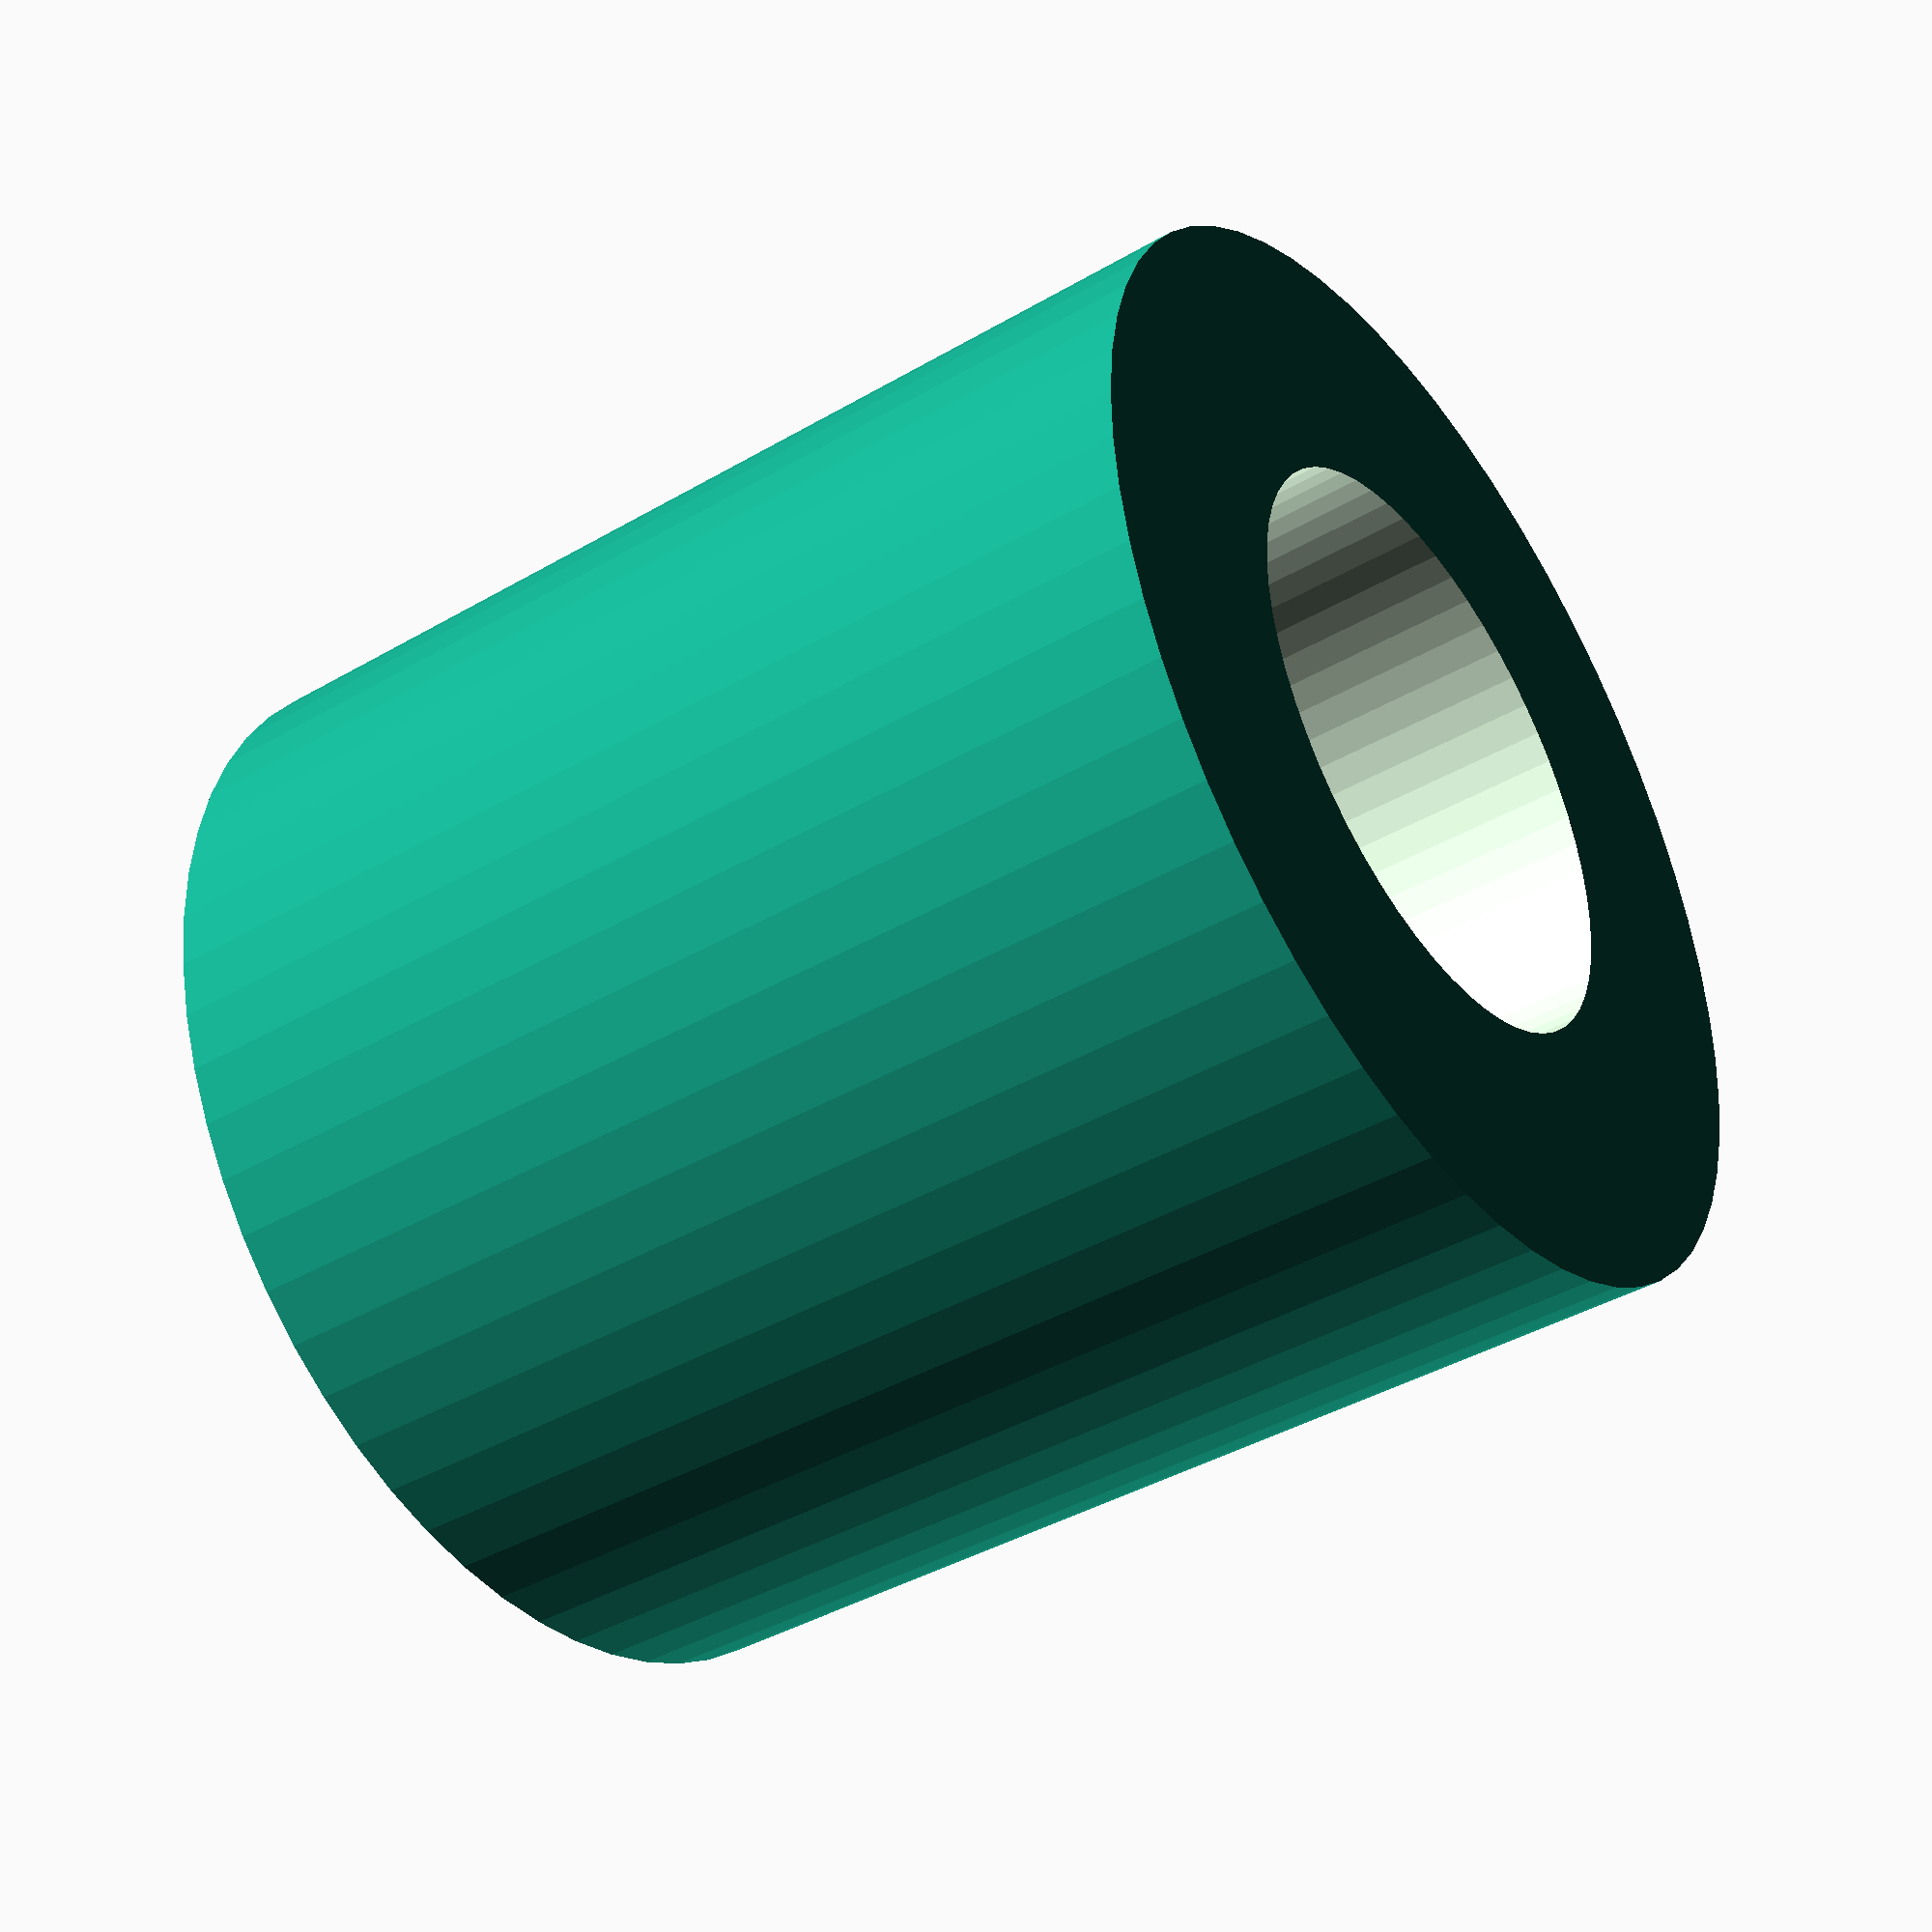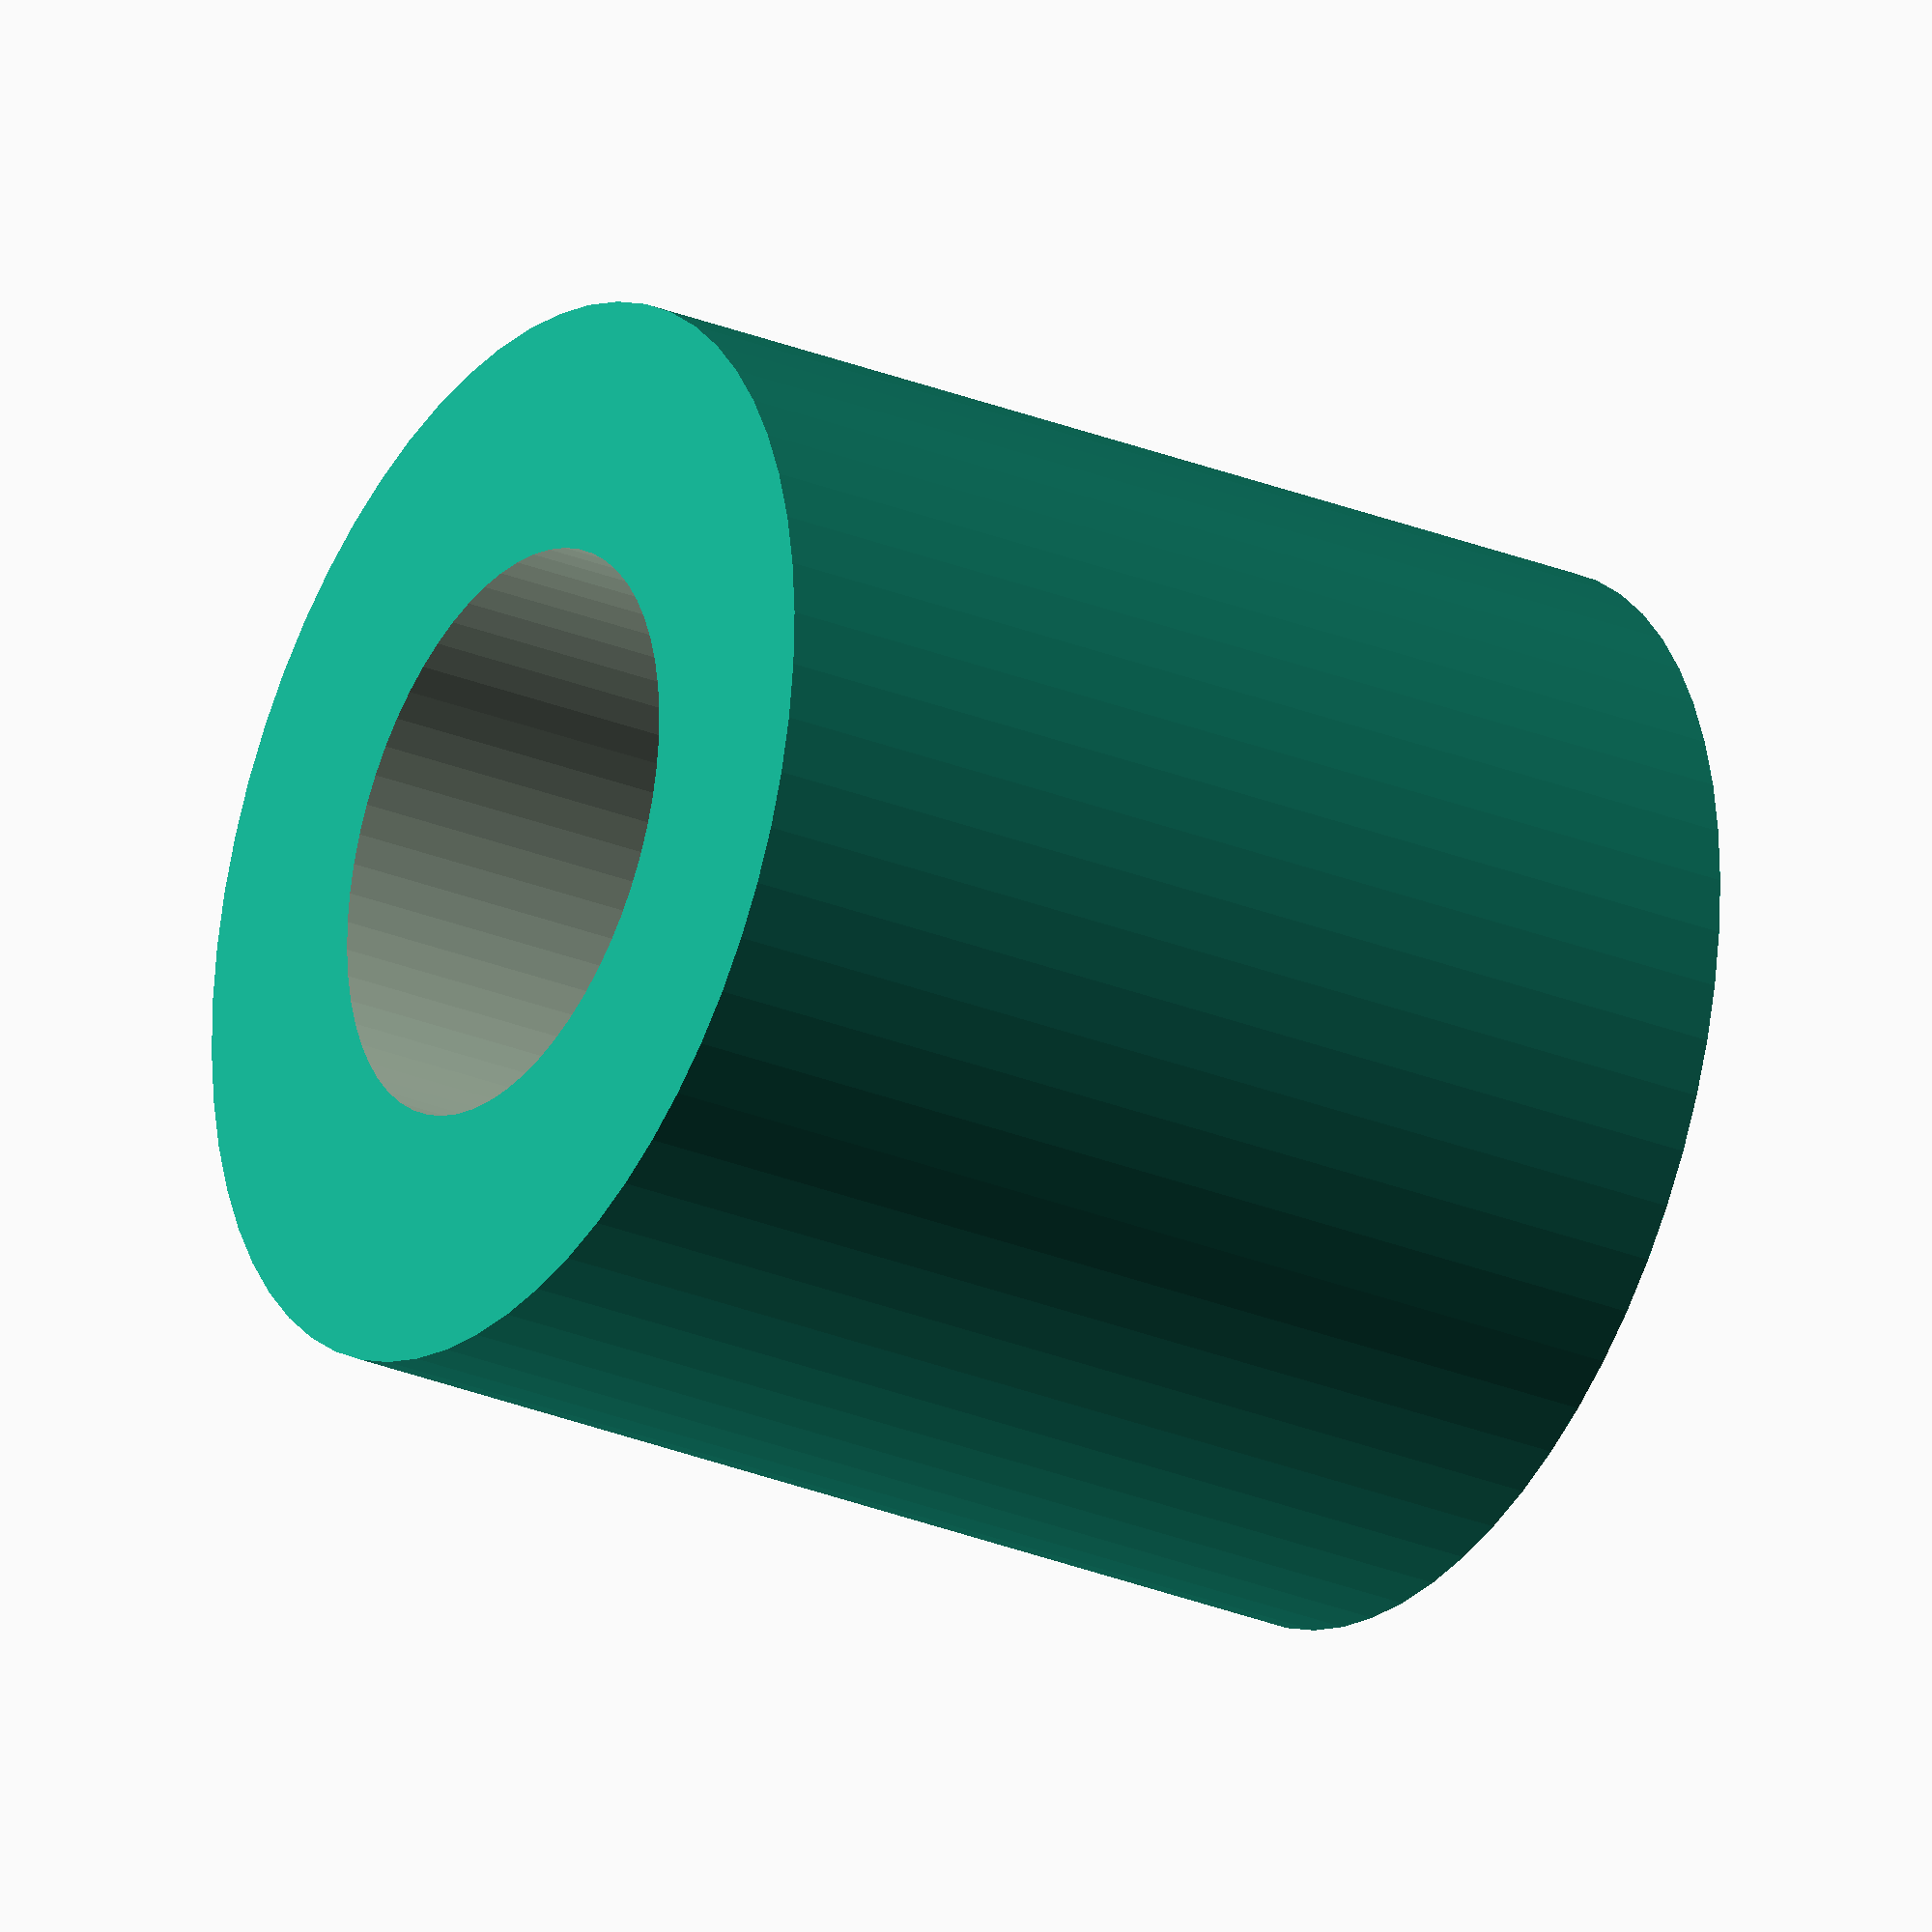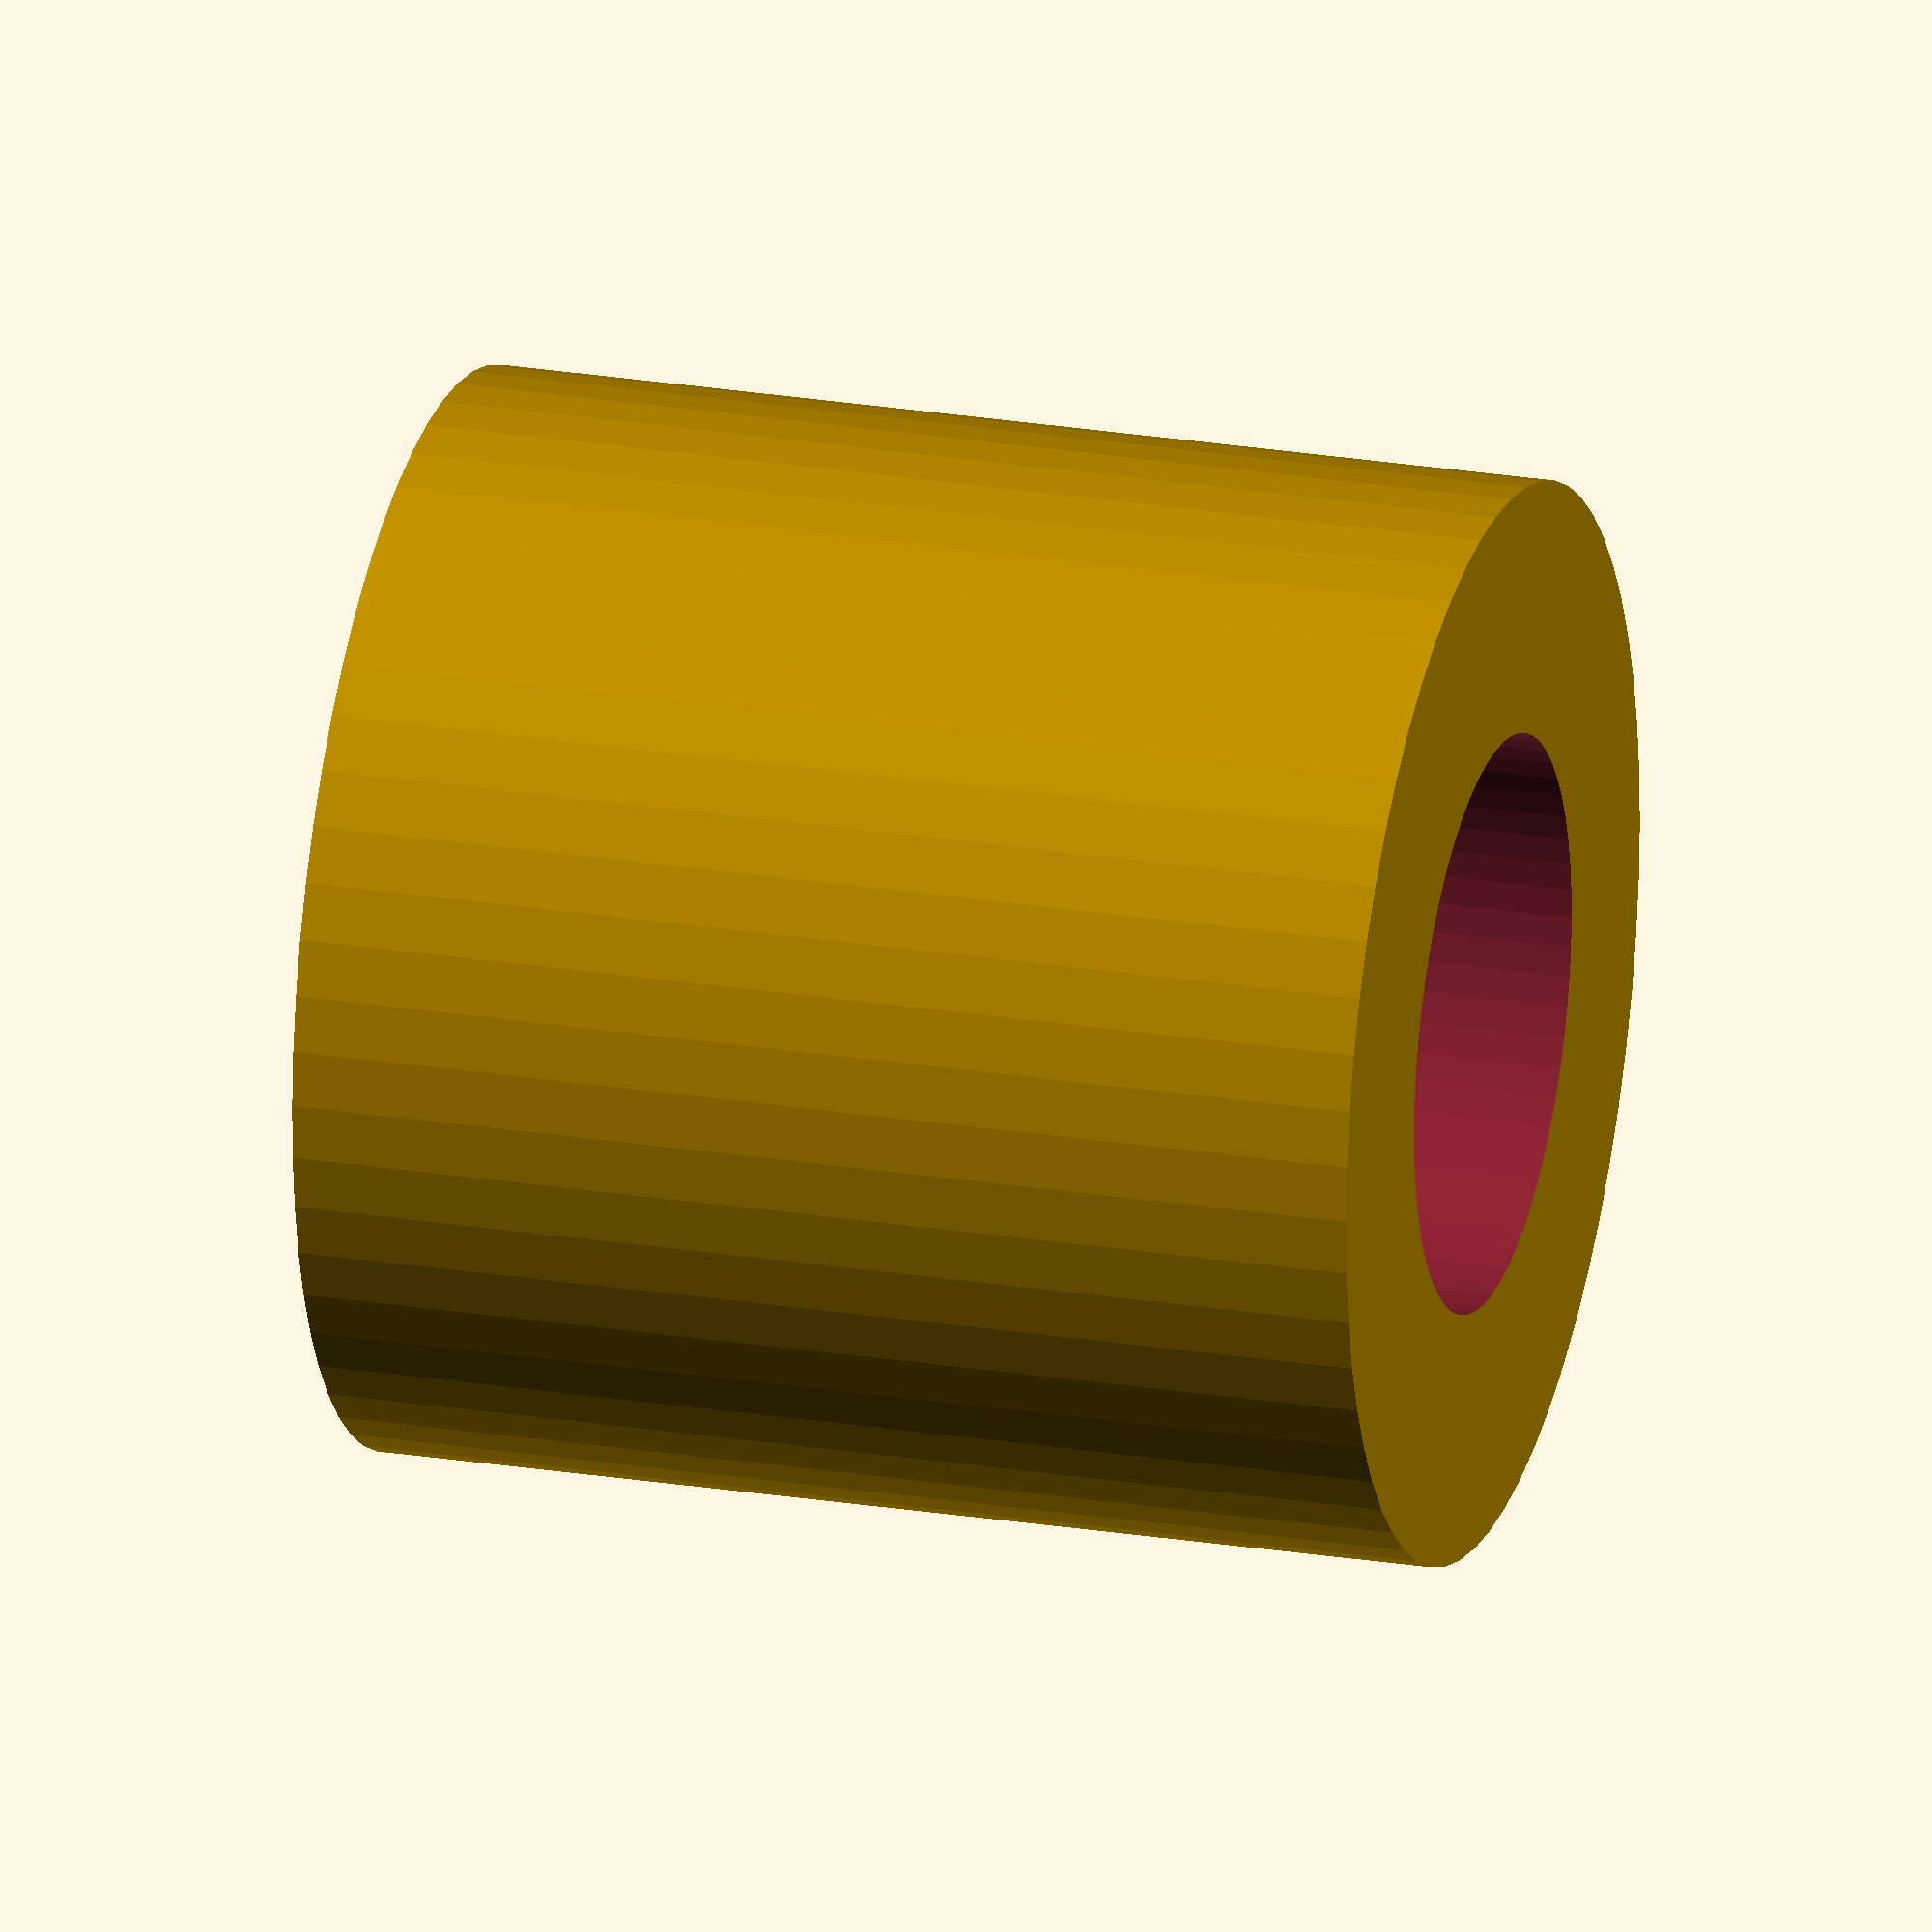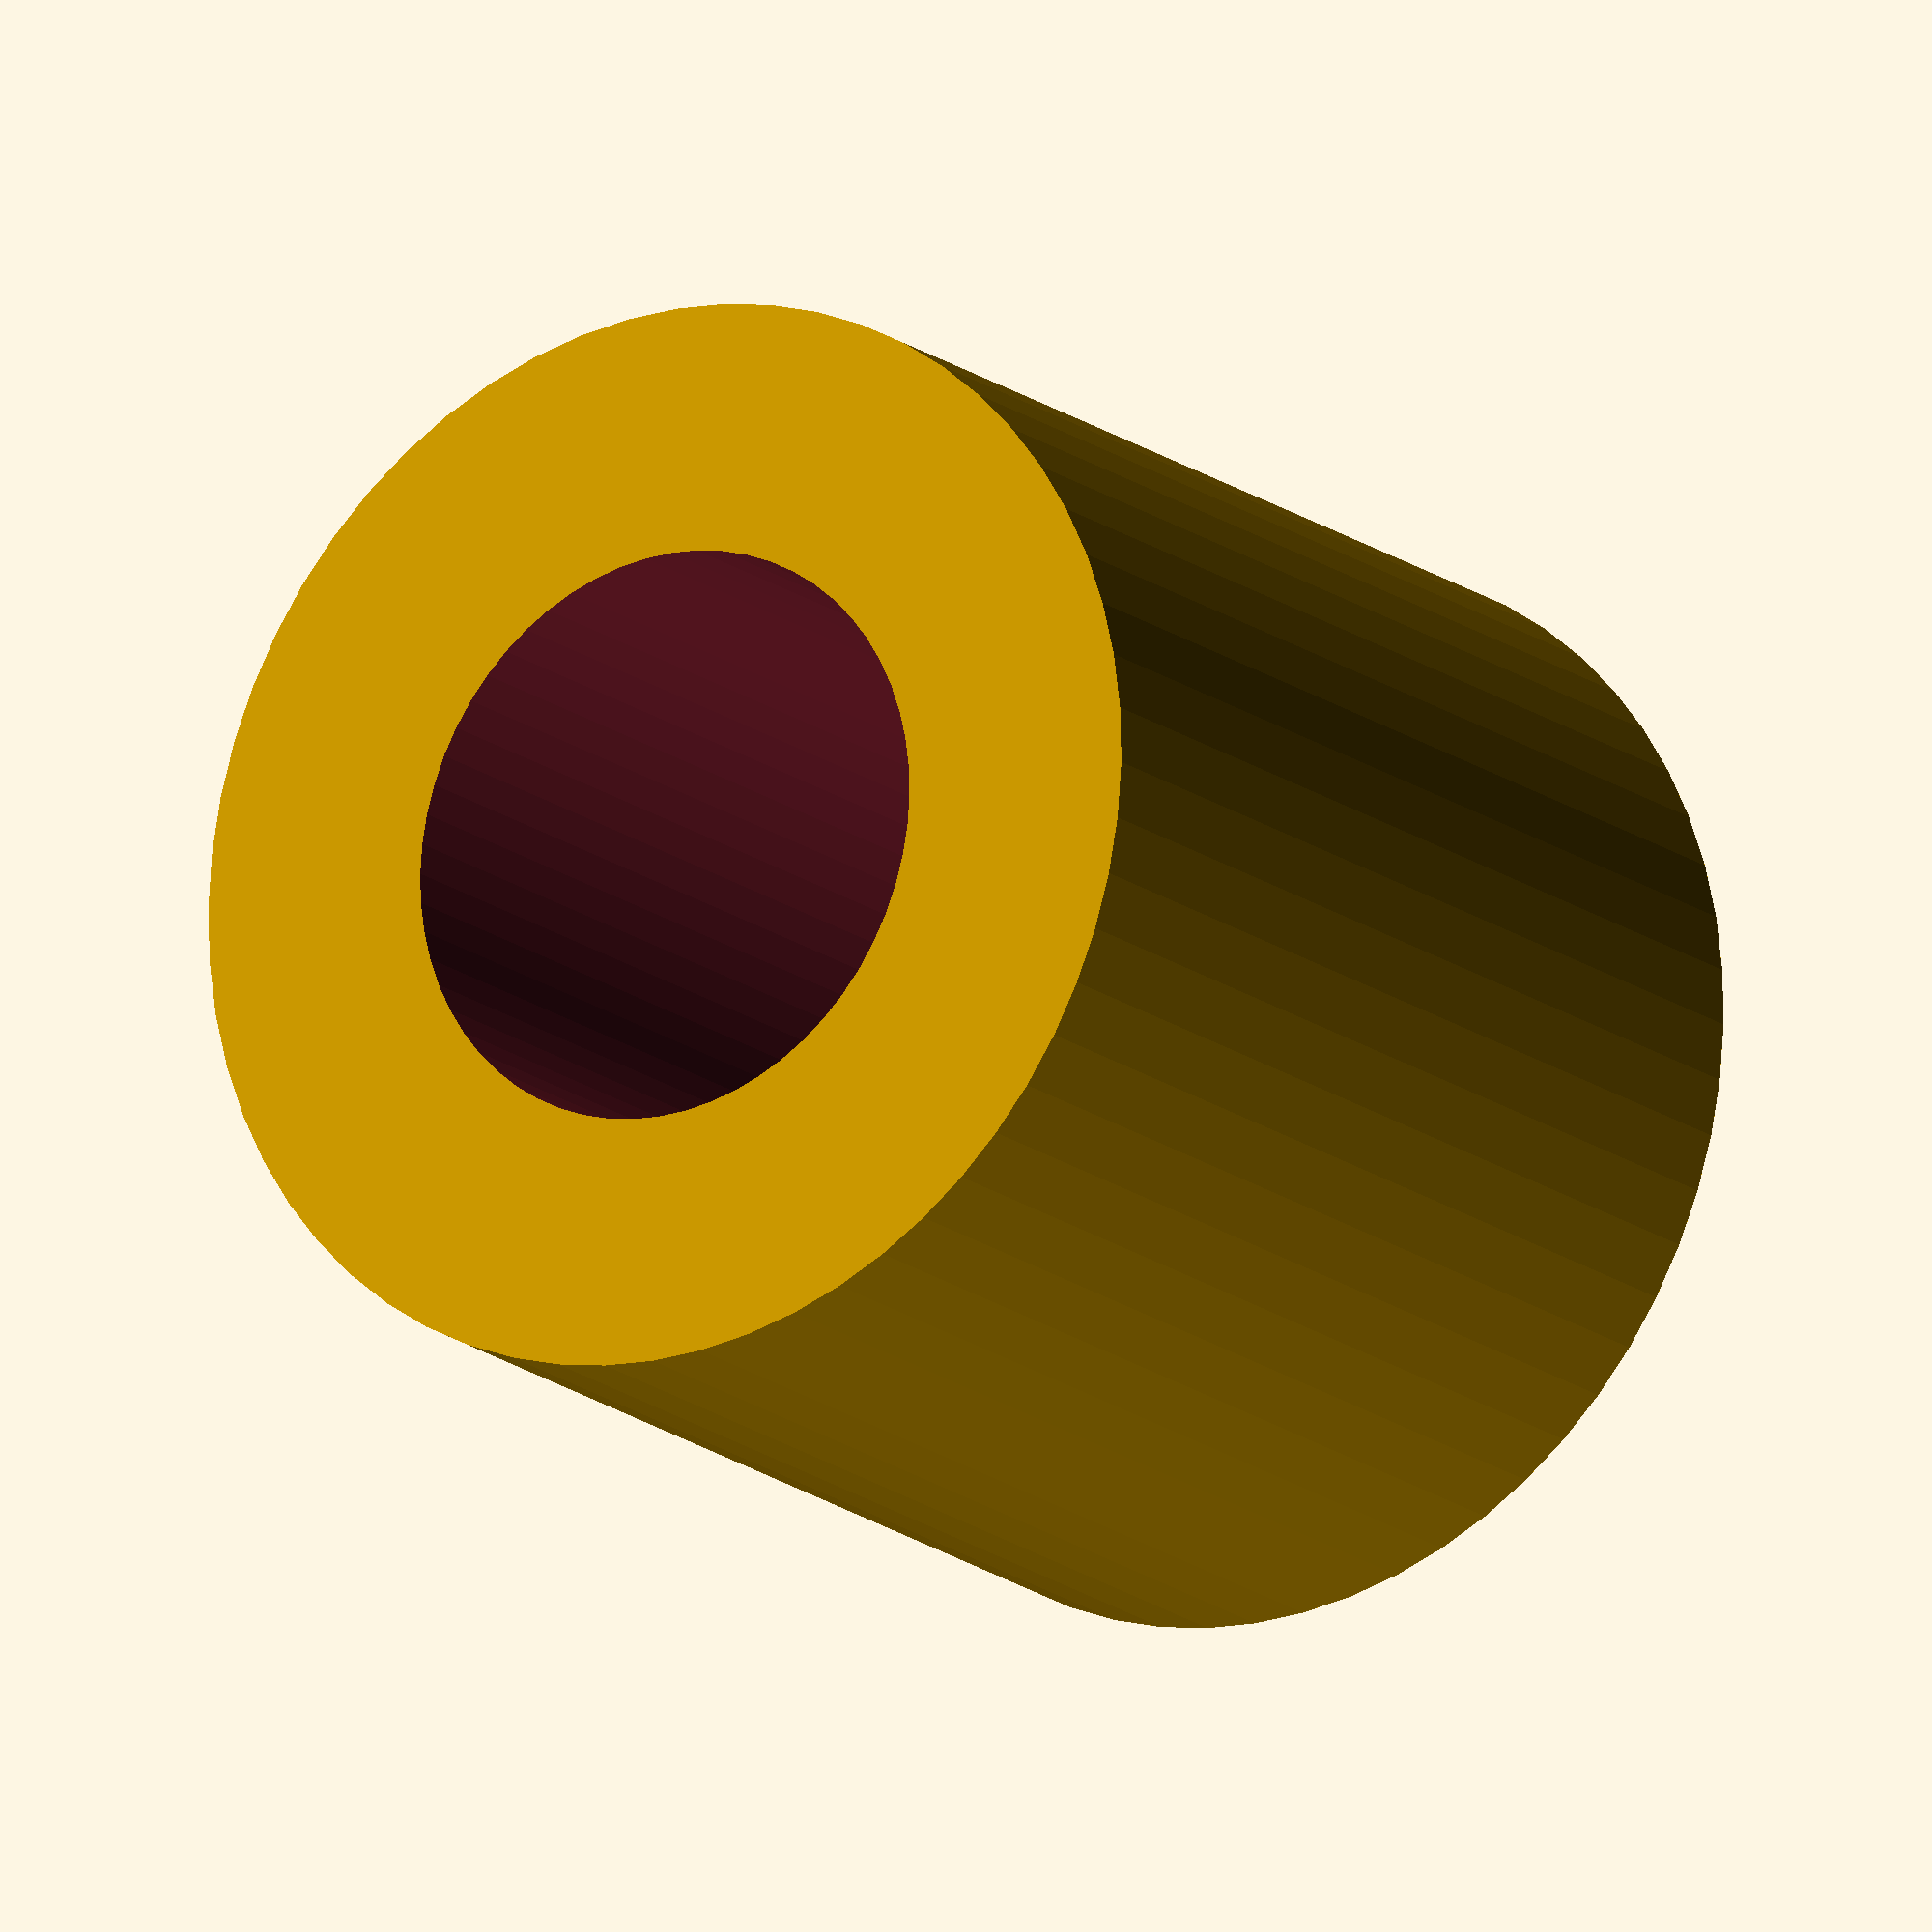
<openscad>
$fn = 60;
dia = 14;
heigth = 14;
dia_inner = 7.5;

difference () {
    cylinder(d=dia, h=heigth, center = true);
    cylinder(d=dia_inner, h=heigth+2, center = true);
}
</openscad>
<views>
elev=220.8 azim=271.3 roll=234.5 proj=p view=wireframe
elev=27.4 azim=132.8 roll=237.8 proj=o view=wireframe
elev=156.8 azim=226.9 roll=74.4 proj=o view=solid
elev=196.7 azim=94.5 roll=326.6 proj=o view=solid
</views>
